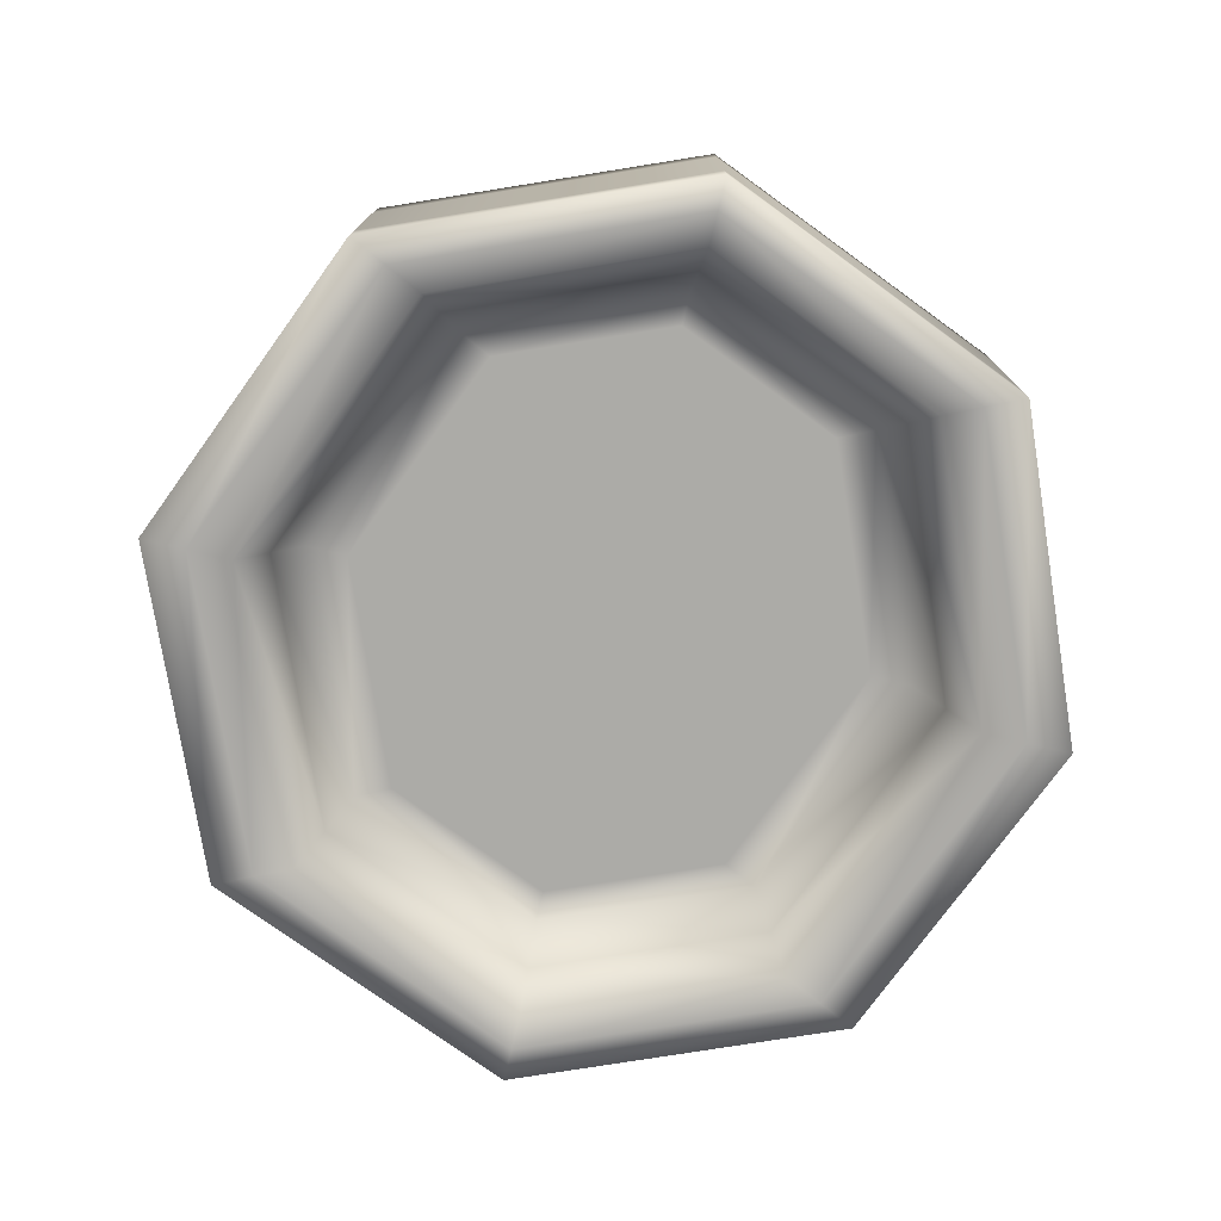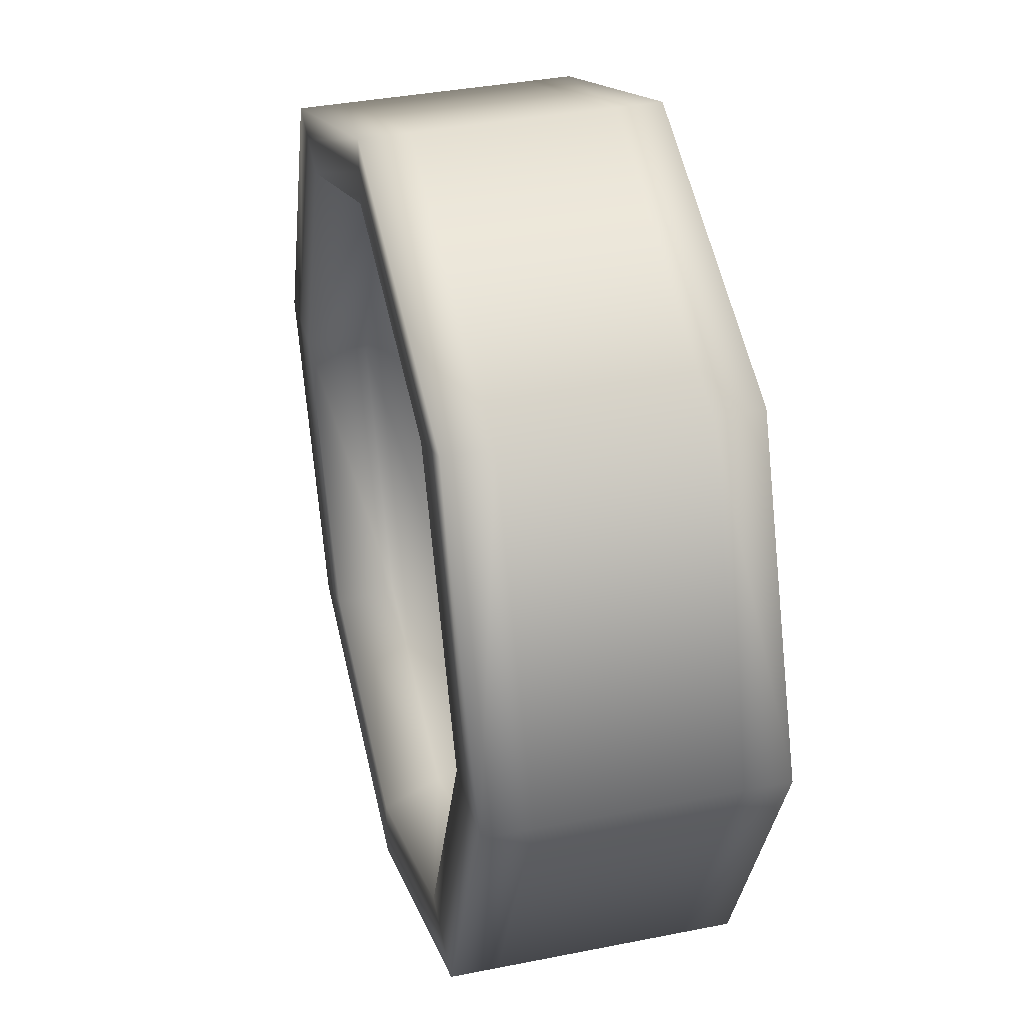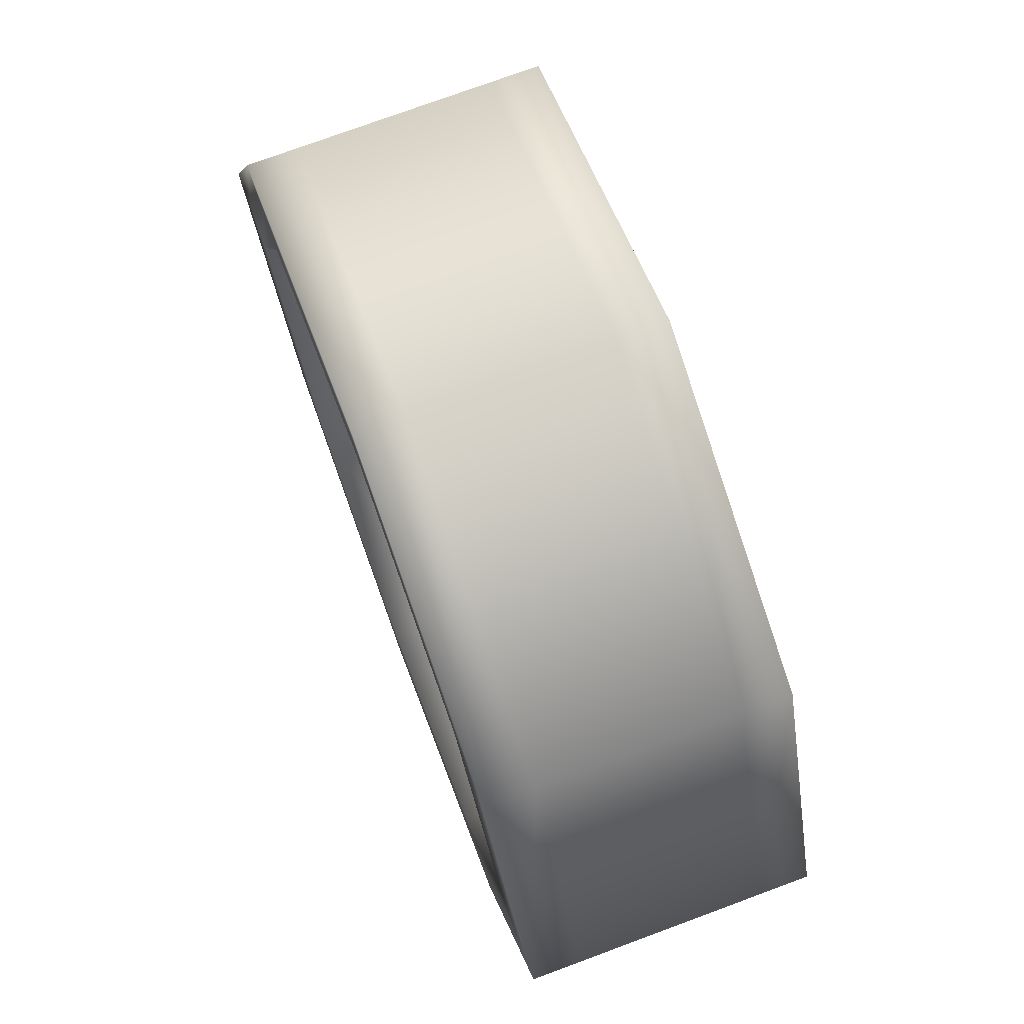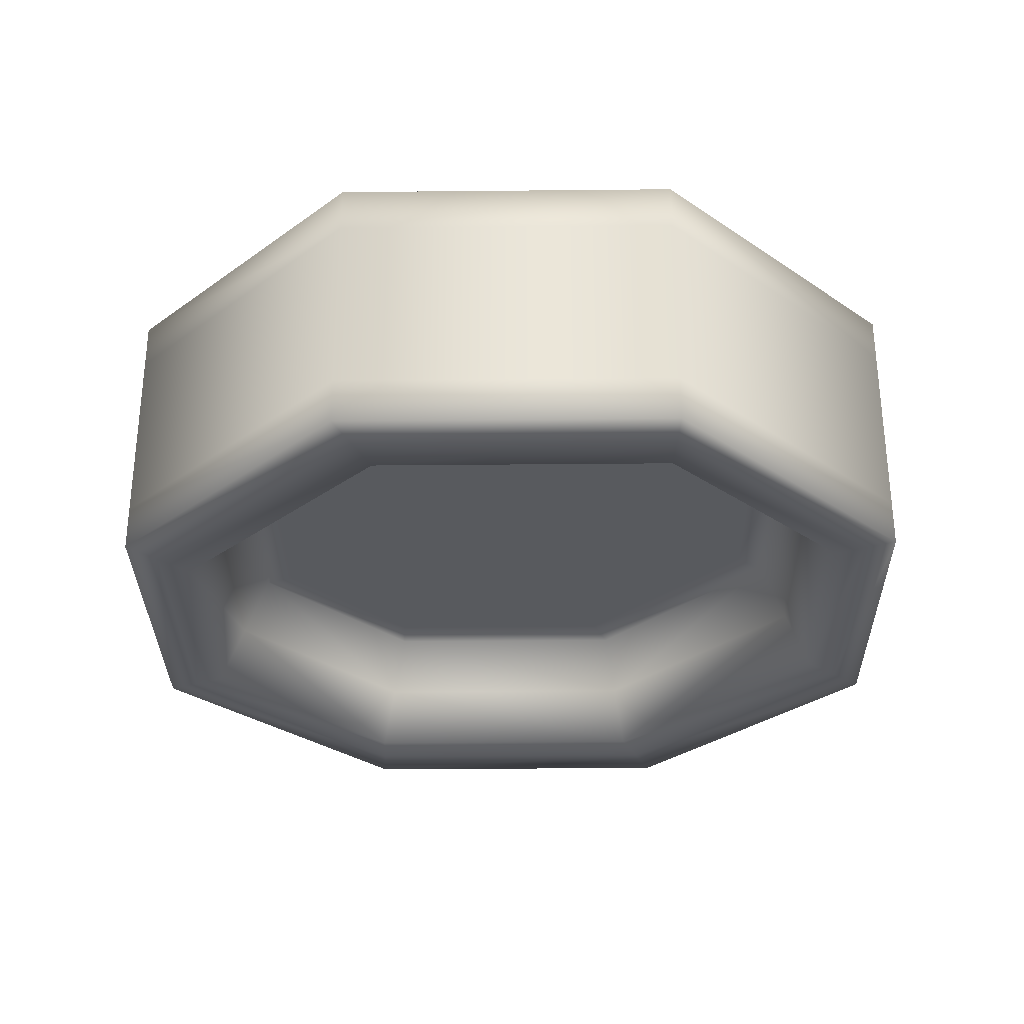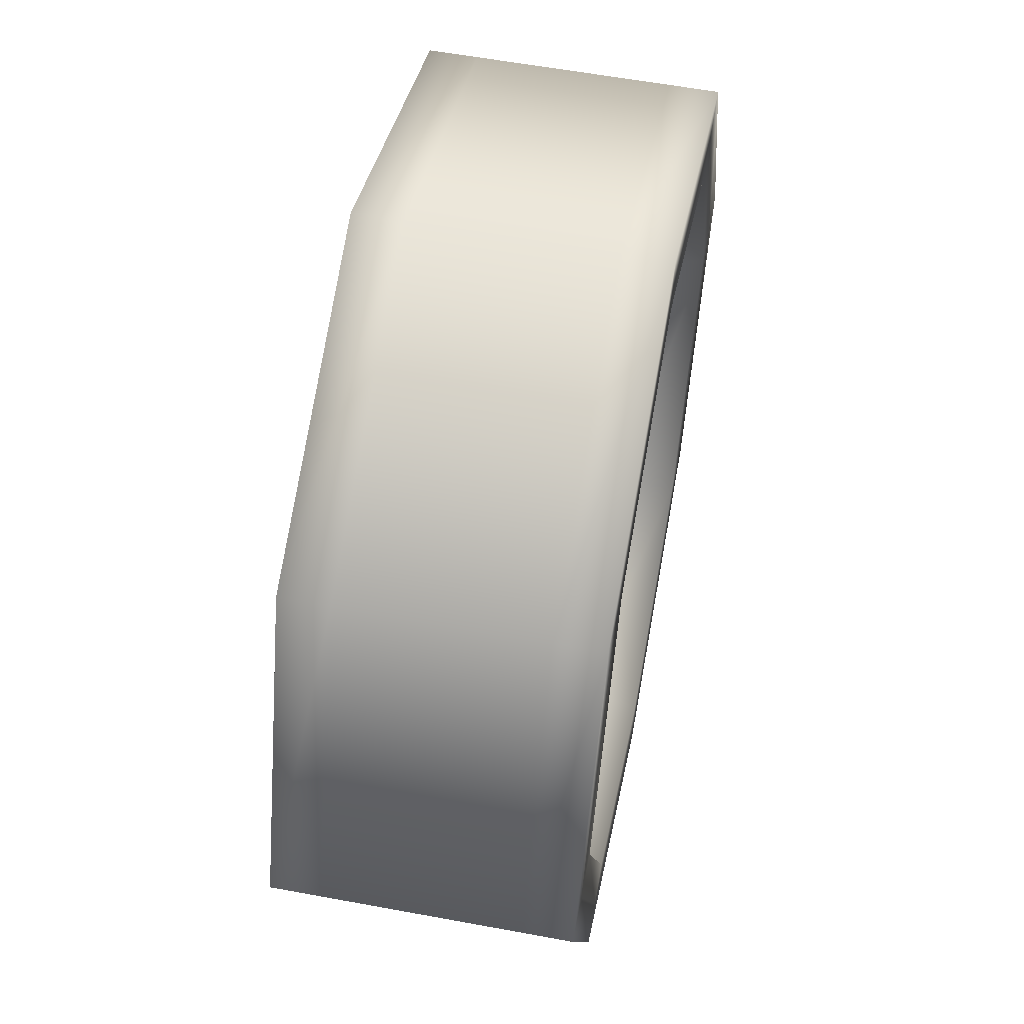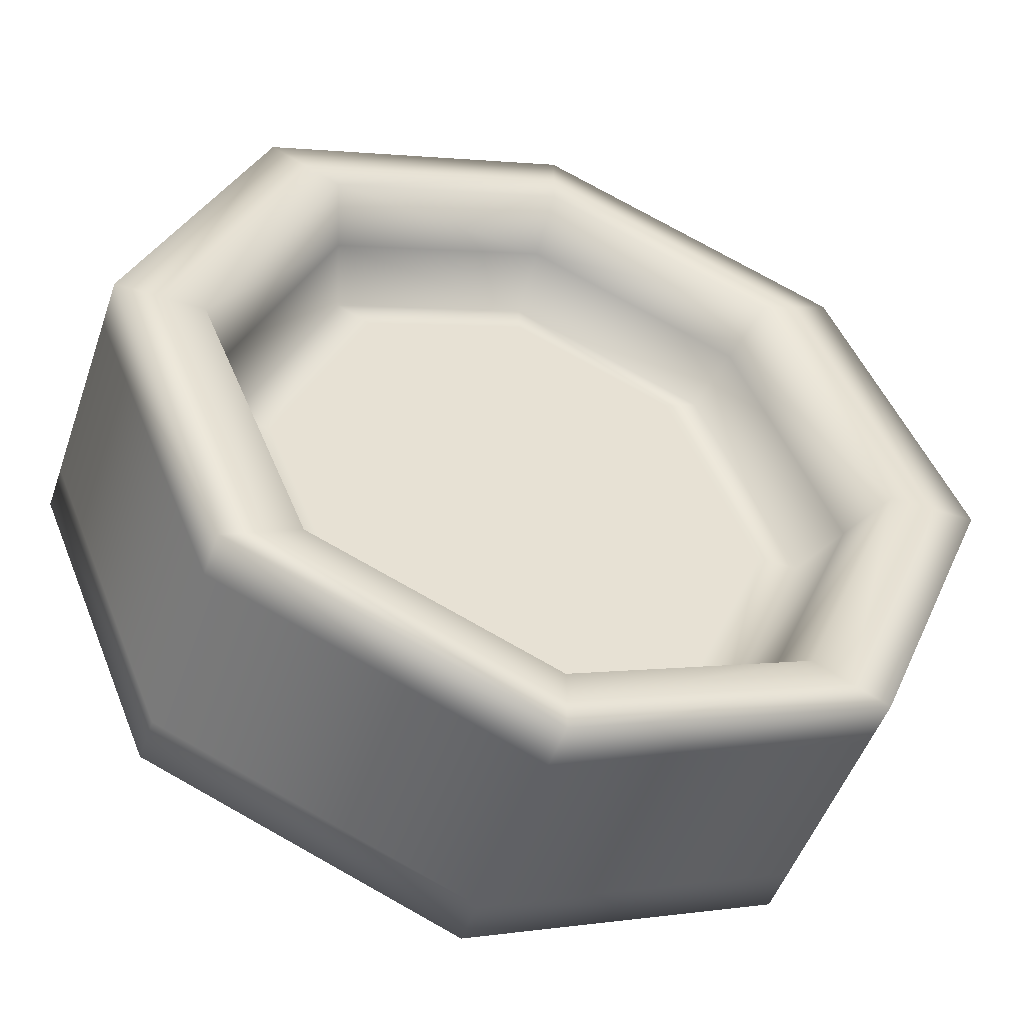
<metadata>
{"format":"obj","ext":"obj","renderer":"f3d","projection":"perspective","resolution":1024,"background":"white","views":[{"elev":-76.2,"azim":166.6,"up":"+Y"},{"elev":37.2,"azim":-104.4,"up":"+Z"},{"elev":75.3,"azim":69.7,"up":"+Z"},{"elev":-31.0,"azim":113.3,"up":"+Y"},{"elev":57.9,"azim":100.9,"up":"+Z"},{"elev":-50.2,"azim":-19.0,"up":"+Z"}]}
</metadata>
<code>
o SmallWhRFront_Cube.000
v -0 -0.00878 0.02338
v -0 0.00878 0.02338
v 0.01485 -0.00878 0.01723
v 0.01485 0.00878 0.01723
v 0.02199 -0.00878 0
v 0.02199 0.00878 0
v 0.01485 -0.00878 -0.01723
v 0.01485 0.00878 -0.01723
v -0 -0.00878 -0.02338
v -0 0.00878 -0.02338
v -0.01485 -0.00878 -0.01723
v -0.01485 0.00878 -0.01723
v -0.02199 -0.00878 0
v -0.02199 0.00878 0
v -0.01485 -0.00878 0.01723
v -0.01485 0.00878 0.01723
v -0 -0.005853 0.02744
v -0 0.005853 0.02744
v 0.0194 0.005853 0.0194
v 0.0194 -0.005853 0.0194
v 0.02744 0.005853 0
v 0.02744 -0.005853 0
v 0.0194 0.005853 -0.0194
v 0.0194 -0.005853 -0.0194
v -0 0.005853 -0.02744
v -0 -0.005853 -0.02744
v -0.0194 0.005853 -0.0194
v -0.0194 -0.005853 -0.0194
v -0.02744 0.005853 0
v -0.02744 -0.005853 0
v -0.0194 0.005853 0.0194
v -0.0194 -0.005853 0.0194
v -0 -0.00878 0.02744
v 0.0194 -0.00878 0.0194
v 0.0194 0.00878 0.0194
v -0 0.00878 0.02744
v 0.02744 -0.00878 0
v 0.02744 0.00878 0
v 0.0194 -0.00878 -0.0194
v 0.0194 0.00878 -0.0194
v -0 -0.00878 -0.02744
v -0 0.00878 -0.02744
v -0.0194 -0.00878 -0.0194
v -0.0194 0.00878 -0.0194
v -0.02744 -0.00878 0
v -0.02744 0.00878 0
v -0.0194 -0.00878 0.0194
v -0.0194 0.00878 0.0194
v 0.01047 0.001476 0.0136
v 0.0161 0.001476 0
v 0.01047 0.001476 -0.0136
v -0 0.001476 -0.01793
v -0.01047 0.001476 -0.0136
v -0.0161 0.001476 0
v -0.01047 0.001476 0.0136
v -0 0.001476 0.01793
v -0 -0.001476 0.01793
v -0.01047 -0.001476 0.0136
v -0.0161 -0.001476 0
v -0.01047 -0.001476 -0.0136
v -0 -0.001476 -0.01793
v 0.01047 -0.001476 -0.0136
v 0.0161 -0.001476 0
v 0.01047 -0.001476 0.0136
v 0.01866 0.001476 0
v 0.0126 0.001476 0.01462
v 0.0126 0.001476 -0.01462
v -0 0.001476 -0.01984
v -0.0126 0.001476 -0.01462
v -0.01866 0.001476 0
v -0.0126 0.001476 0.01462
v -0 0.001476 0.01984
v -0.0126 -0.001476 0.01462
v -0 -0.001476 0.01984
v -0.01866 -0.001476 0
v -0.0126 -0.001476 -0.01462
v -0 -0.001476 -0.01984
v 0.0126 -0.001476 -0.01462
v 0.01866 -0.001476 0
v 0.0126 -0.001476 0.01462
v -0.01373 -0.005128 0.01592
v -0 -0.005128 0.02161
v -0.02032 -0.005128 0
v -0.01373 -0.005128 -0.01592
v -0 -0.005128 -0.02161
v 0.01373 -0.005128 -0.01592
v 0.02032 -0.005128 0
v 0.01373 -0.005128 0.01592
v -0 -0.00878 0.02541
v 0.01713 -0.00878 0.01832
v 0.02471 -0.00878 0
v 0.01713 -0.00878 -0.01832
v -0 -0.00878 -0.02541
v -0.01713 -0.00878 -0.01832
v -0.02471 -0.00878 0
v -0.01713 -0.00878 0.01832
v 0.01713 0.00878 0.01832
v -0 0.00878 0.02541
v 0.02471 0.00878 0
v 0.01713 0.00878 -0.01832
v -0 0.00878 -0.02541
v -0.01713 0.00878 -0.01832
v -0.02471 0.00878 0
v -0.01713 0.00878 0.01832
v 0.02032 0.005128 0
v 0.01373 0.005128 0.01592
v 0.01373 0.005128 -0.01592
v -0 0.005128 -0.02161
v -0.01373 0.005128 -0.01592
v -0.02032 0.005128 0
v -0.01373 0.005128 0.01592
v -0 0.005128 0.02161
f 54 55 50
f 62 63 60
f 56 49 55
f 49 50 55
f 50 51 53
f 51 52 53
f 53 54 50
f 64 57 58
f 58 59 64
f 59 60 63
f 64 59 63
f 60 61 62
f 19 36 18
f 21 35 19
f 21 40 38
f 25 40 23
f 27 42 25
f 27 46 44
f 31 46 29
f 18 48 31
f 33 32 47
f 32 18 31
f 45 32 30
f 32 29 30
f 45 28 43
f 28 29 27
f 41 28 26
f 28 25 26
f 39 26 24
f 24 25 23
f 39 22 37
f 22 23 21
f 37 20 34
f 22 19 20
f 34 17 33
f 20 18 17
f 90 33 89
f 97 36 35
f 91 34 90
f 99 35 38
f 91 39 37
f 99 40 100
f 92 41 39
f 100 42 101
f 94 41 93
f 102 42 44
f 95 43 94
f 103 44 46
f 95 47 45
f 103 48 104
f 96 33 47
f 104 36 98
f 105 66 106
f 67 105 107
f 68 107 108
f 109 68 108
f 110 69 109
f 71 110 111
f 72 111 112
f 106 72 112
f 81 74 82
f 83 73 81
f 76 83 84
f 77 84 85
f 86 77 85
f 87 78 86
f 80 87 88
f 74 88 82
f 50 66 65
f 50 67 51
f 51 68 52
f 53 68 69
f 54 69 70
f 54 71 55
f 55 72 56
f 49 72 66
f 58 74 73
f 59 73 75
f 59 76 60
f 60 77 61
f 62 77 78
f 63 78 79
f 63 80 64
f 64 74 57
f 82 3 1
f 88 5 3
f 5 86 7
f 7 85 9
f 85 11 9
f 84 13 11
f 13 81 15
f 15 82 1
f 15 89 96
f 13 96 95
f 13 94 11
f 11 93 9
f 7 93 92
f 5 92 91
f 5 90 3
f 3 89 1
f 16 98 2
f 14 104 16
f 14 102 103
f 12 101 102
f 8 101 10
f 6 100 8
f 6 97 99
f 4 98 97
f 4 112 2
f 112 16 2
f 111 14 16
f 14 109 12
f 12 108 10
f 108 8 10
f 107 6 8
f 6 106 4
f 19 35 36
f 21 38 35
f 21 23 40
f 25 42 40
f 27 44 42
f 27 29 46
f 31 48 46
f 18 36 48
f 33 17 32
f 32 17 18
f 45 47 32
f 32 31 29
f 45 30 28
f 28 30 29
f 41 43 28
f 28 27 25
f 39 41 26
f 24 26 25
f 39 24 22
f 22 24 23
f 37 22 20
f 22 21 19
f 34 20 17
f 20 19 18
f 90 34 33
f 97 98 36
f 91 37 34
f 99 97 35
f 91 92 39
f 99 38 40
f 92 93 41
f 100 40 42
f 94 43 41
f 102 101 42
f 95 45 43
f 103 102 44
f 95 96 47
f 103 46 48
f 96 89 33
f 104 48 36
f 105 65 66
f 67 65 105
f 68 67 107
f 109 69 68
f 110 70 69
f 71 70 110
f 72 71 111
f 106 66 72
f 81 73 74
f 83 75 73
f 76 75 83
f 77 76 84
f 86 78 77
f 87 79 78
f 80 79 87
f 74 80 88
f 50 49 66
f 50 65 67
f 51 67 68
f 53 52 68
f 54 53 69
f 54 70 71
f 55 71 72
f 49 56 72
f 58 57 74
f 59 58 73
f 59 75 76
f 60 76 77
f 62 61 77
f 63 62 78
f 63 79 80
f 64 80 74
f 82 88 3
f 88 87 5
f 5 87 86
f 7 86 85
f 85 84 11
f 84 83 13
f 13 83 81
f 15 81 82
f 15 1 89
f 13 15 96
f 13 95 94
f 11 94 93
f 7 9 93
f 5 7 92
f 5 91 90
f 3 90 89
f 16 104 98
f 14 103 104
f 14 12 102
f 12 10 101
f 8 100 101
f 6 99 100
f 6 4 97
f 4 2 98
f 4 106 112
f 112 111 16
f 111 110 14
f 14 110 109
f 12 109 108
f 108 107 8
f 107 105 6
f 6 105 106

</code>
